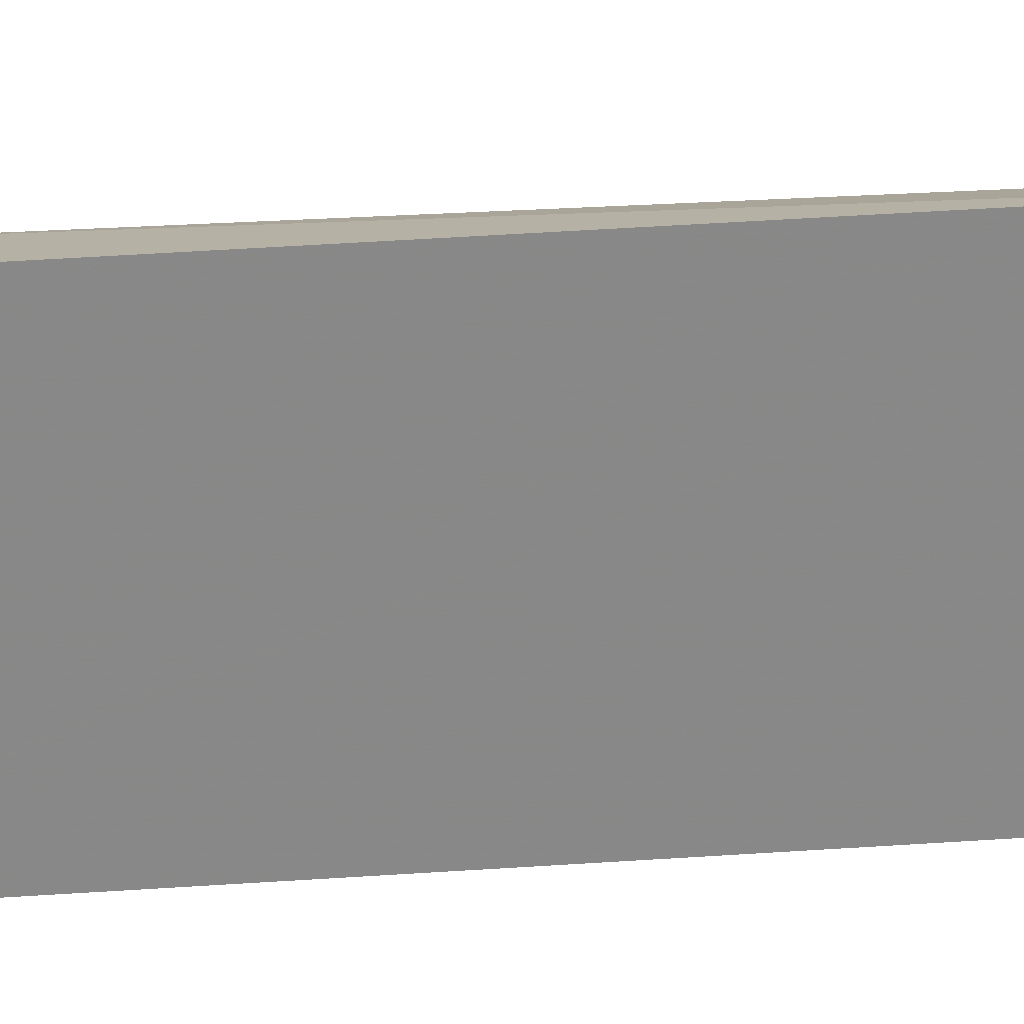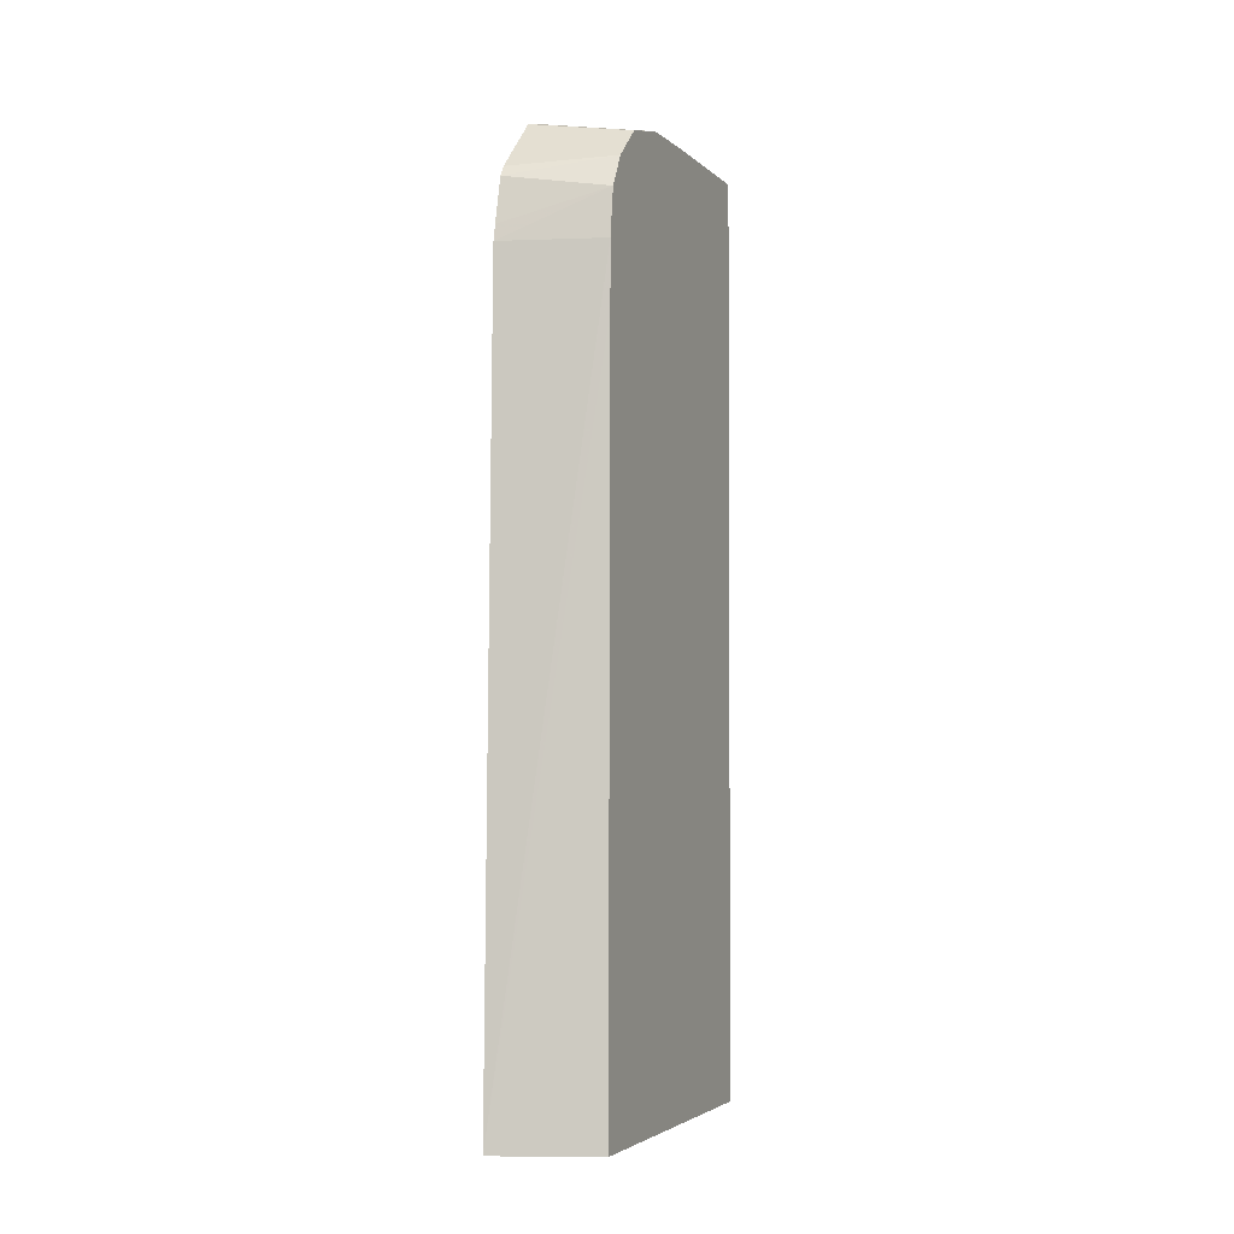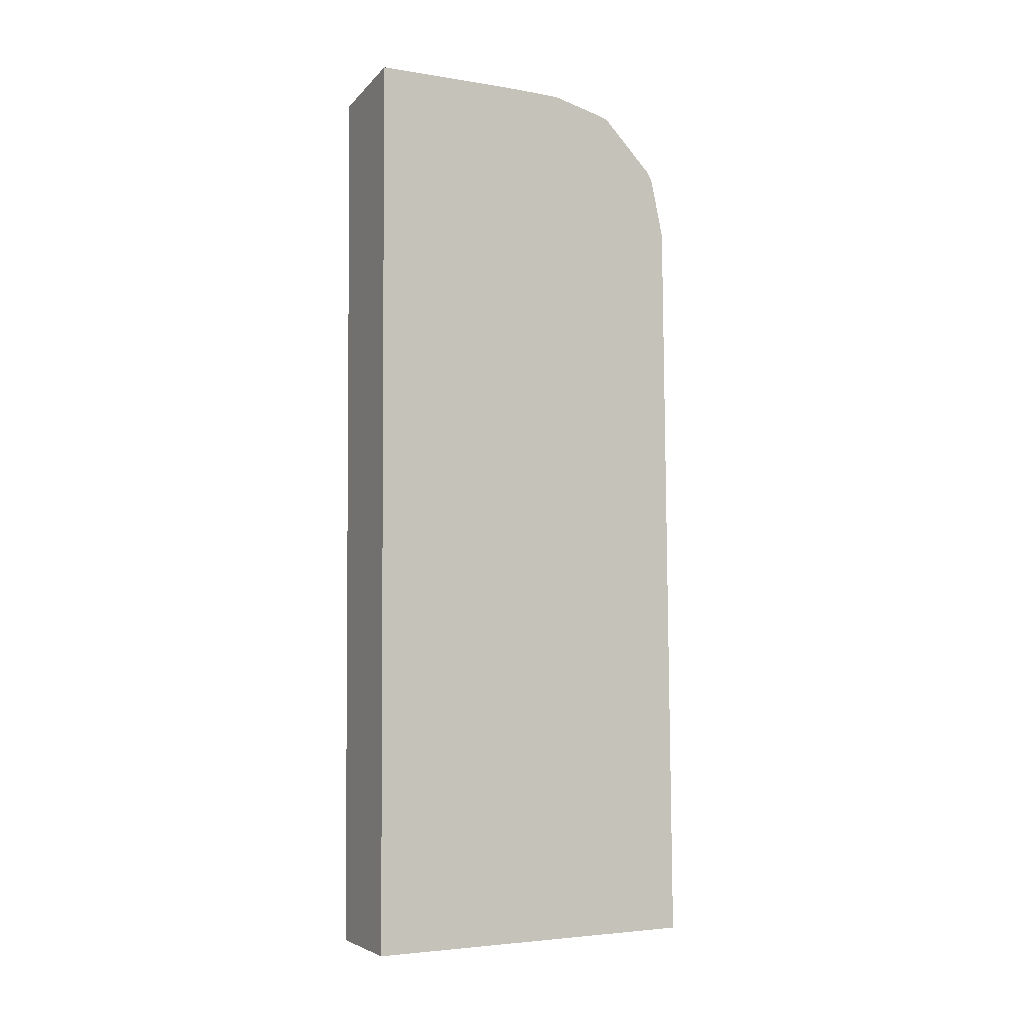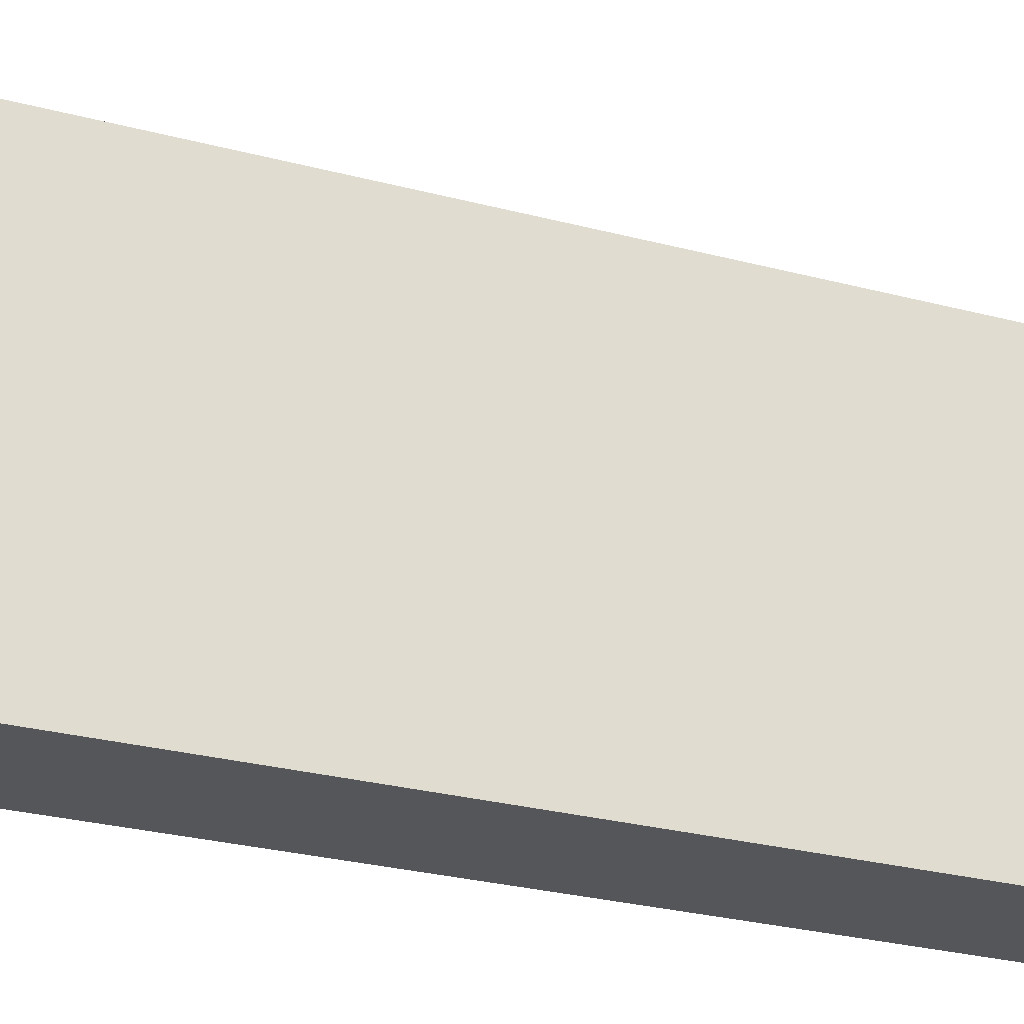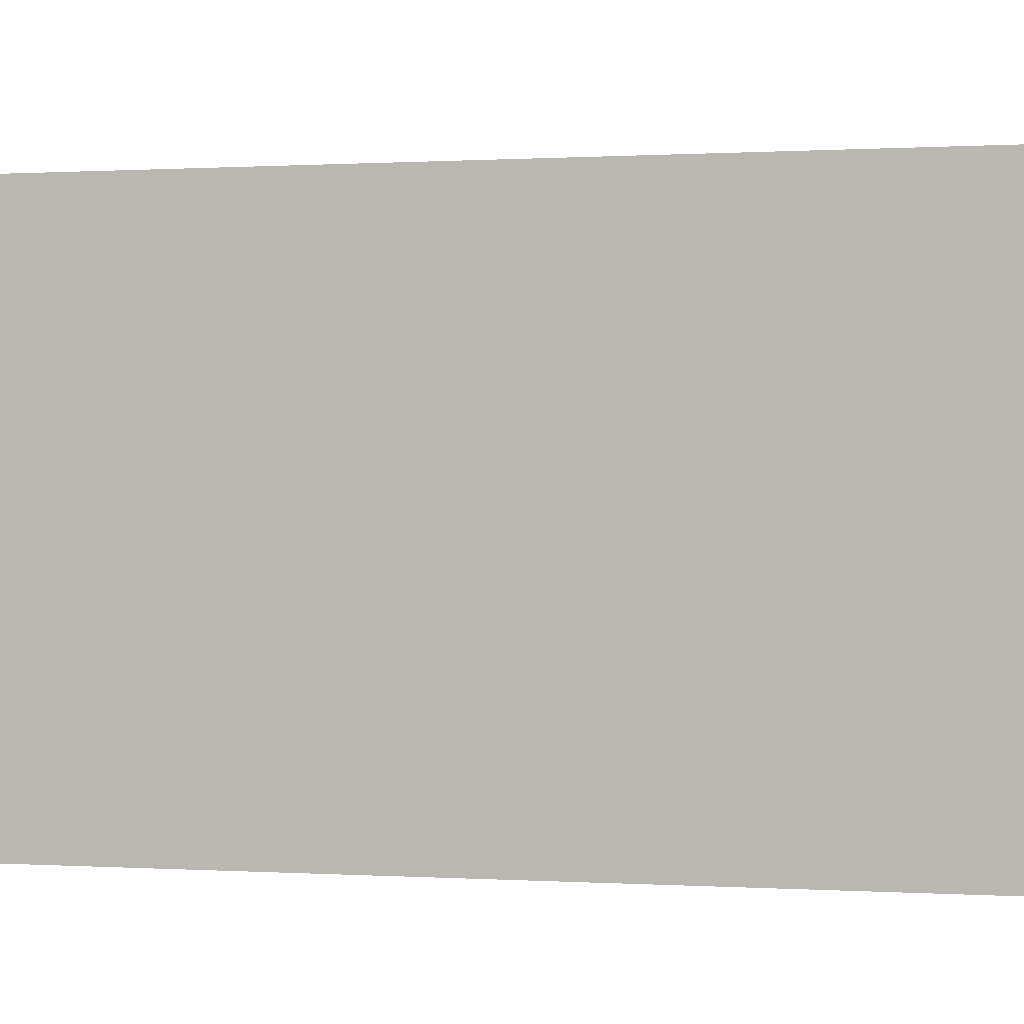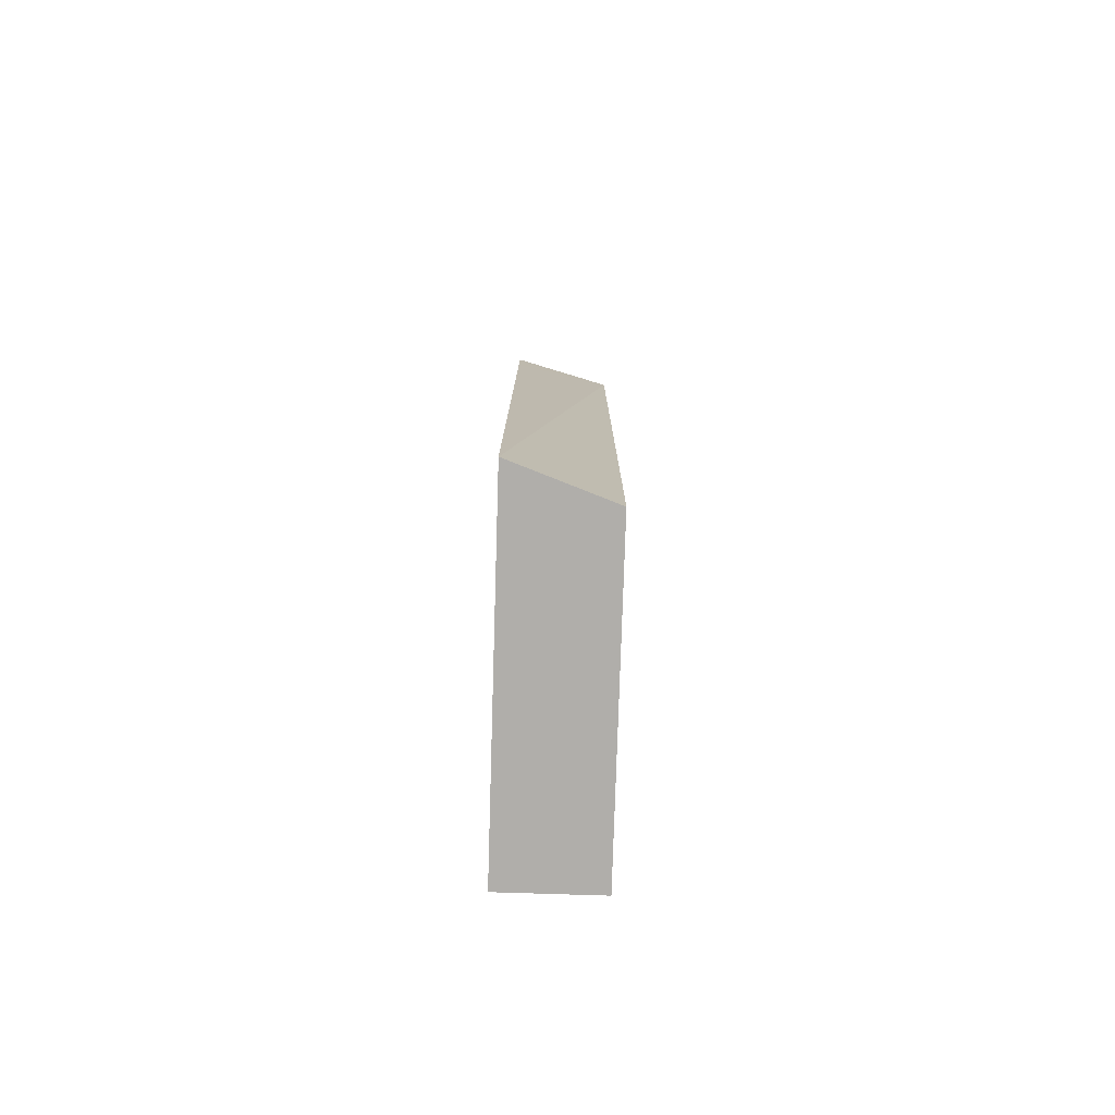
<metadata>
{"format":"obj","ext":"obj","renderer":"f3d","projection":"perspective","resolution":1024,"background":"white","views":[{"elev":27.4,"azim":-96.3,"up":"+Z"},{"elev":-4.2,"azim":21.8,"up":"+Y"},{"elev":-3.1,"azim":-117.0,"up":"+Y"},{"elev":-25.7,"azim":66.4,"up":"+Z"},{"elev":1.6,"azim":-75.5,"up":"+Z"},{"elev":-77.9,"azim":-1.8,"up":"+Y"}]}
</metadata>
<code>
v -0.04756 -0.05803 0.01039
v -0.04756 -0.05803 0.006173
v -0.04638 -0.05803 0.009961
v -0.04637 -0.04946 0.009955
v -0.04636 -0.0487 0.009954
v -0.04755 -0.04947 0.01028
v -0.04638 -0.05803 0.006174
v -0.04754 -0.04695 0.006175
v -0.04636 -0.04813 0.009884
v -0.04755 -0.0487 0.01027
v -0.04636 -0.04714 0.006176
v -0.04754 -0.04695 0.006278
v -0.04636 -0.04775 0.009678
v -0.04754 -0.04796 0.01011
v -0.04755 -0.04851 0.01023
v -0.04754 -0.04696 0.006874
v -0.04754 -0.04697 0.007648
v -0.04754 -0.04697 0.007876
v -0.04636 -0.04717 0.007859
v -0.04754 -0.04784 0.01004
v -0.04636 -0.04738 0.009289
v -0.04754 -0.04721 0.009413
v -0.04754 -0.04699 0.008421
v -0.04636 -0.0472 0.008655
v -0.04754 -0.04715 0.009213
v -0.04754 -0.047 0.008655
f 1 2 7
f 1 7 3
f 1 3 4
f 1 4 5
f 1 5 6
f 1 6 10
f 1 10 15
f 1 15 14
f 1 14 20
f 1 20 22
f 1 22 25
f 1 25 26
f 1 26 23
f 1 23 18
f 1 18 17
f 1 17 16
f 1 16 12
f 1 12 8
f 1 8 2
f 2 8 11
f 2 11 7
f 3 7 11
f 3 11 19
f 3 19 24
f 3 24 21
f 3 21 13
f 3 13 9
f 3 9 5
f 3 5 4
f 5 9 10
f 5 10 6
f 8 12 11
f 9 13 14
f 9 14 15
f 9 15 10
f 11 12 16
f 11 16 17
f 11 17 18
f 11 18 19
f 13 20 14
f 13 21 22
f 13 22 20
f 18 23 19
f 19 23 24
f 21 24 25
f 21 25 22
f 23 26 24
f 24 26 25

</code>
